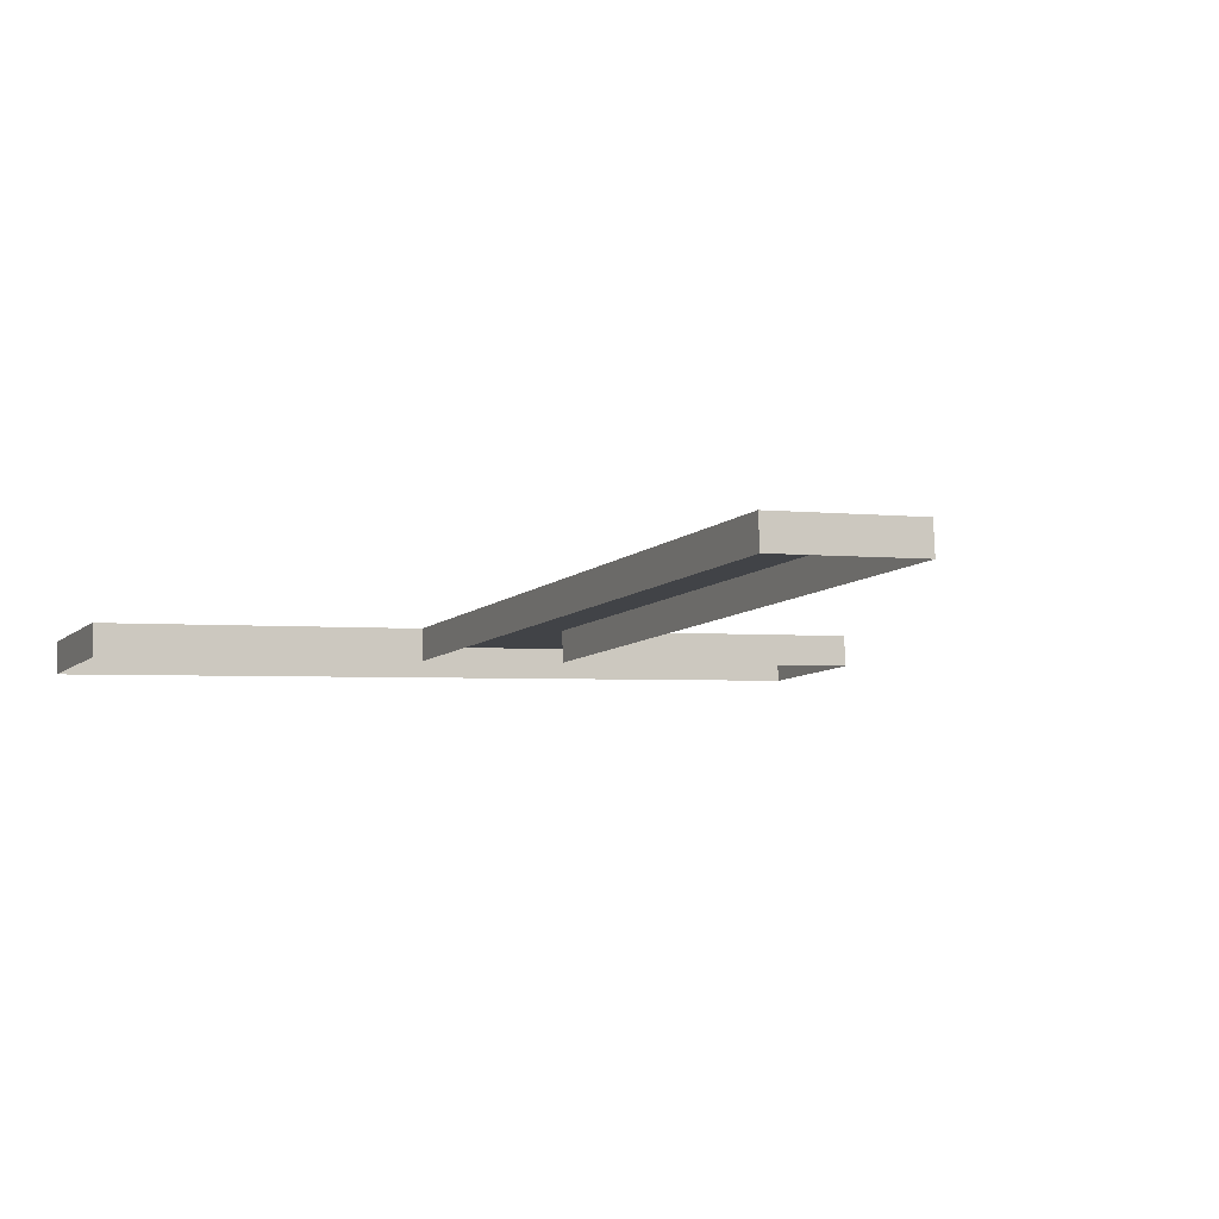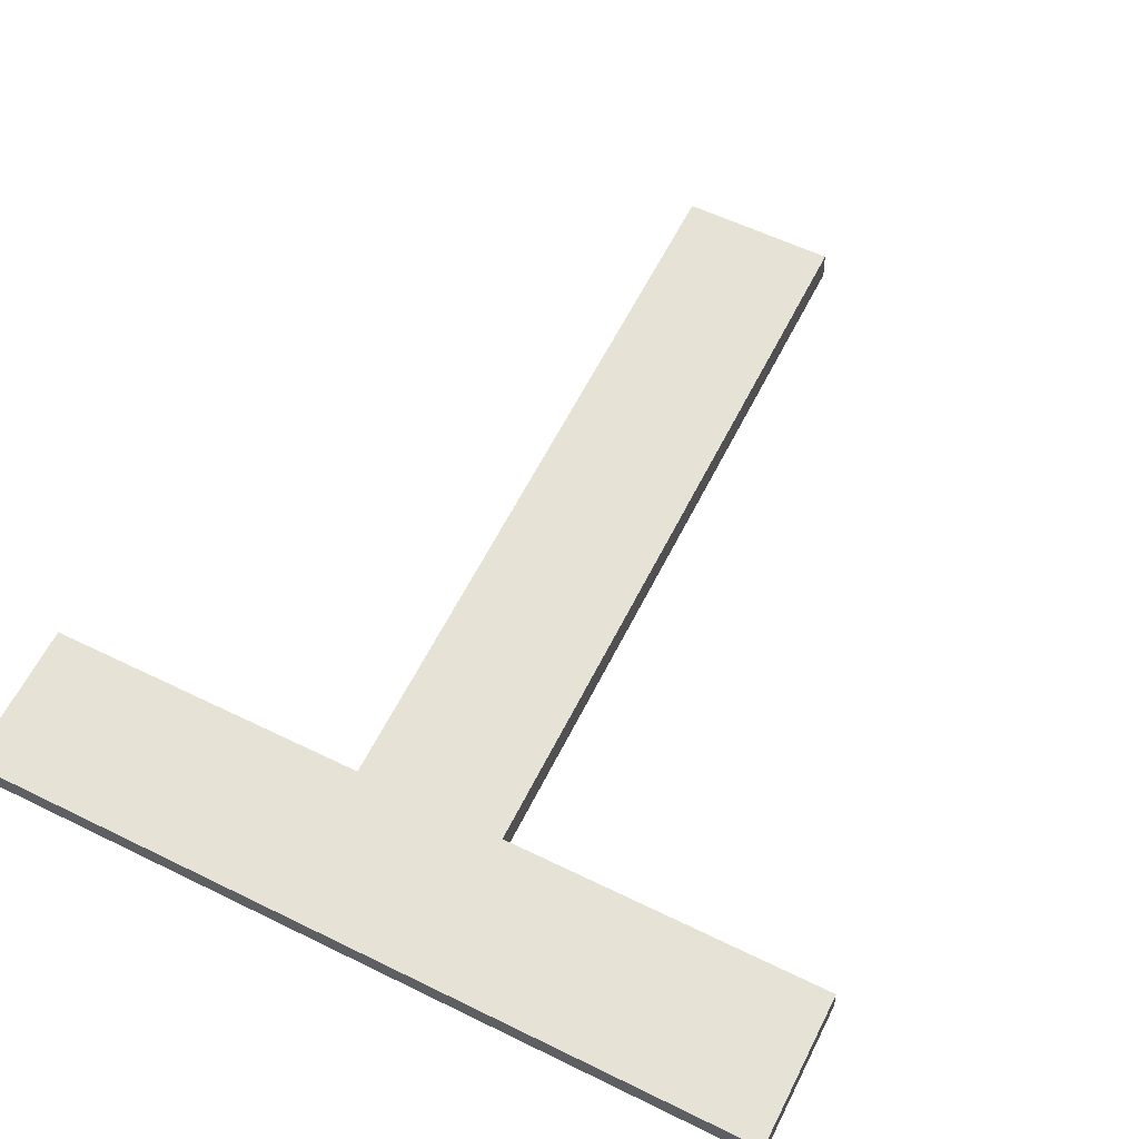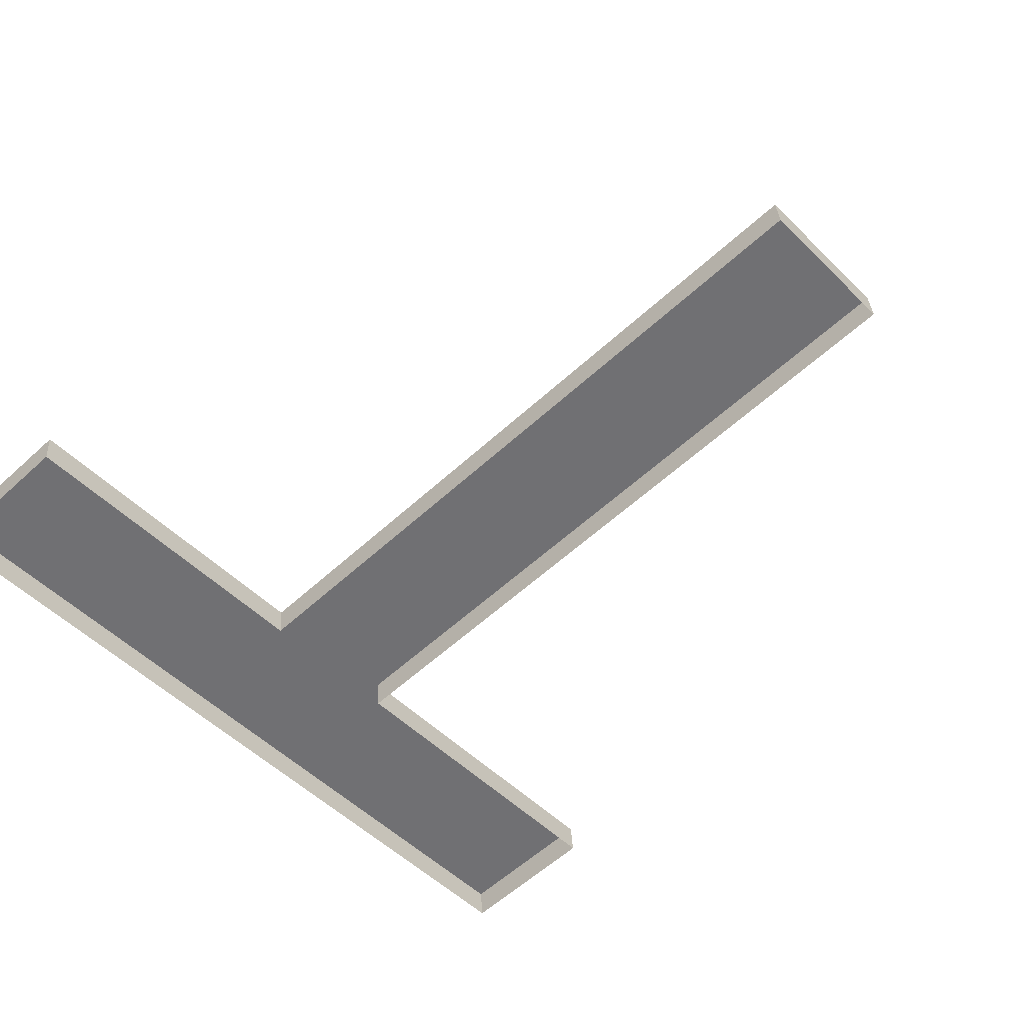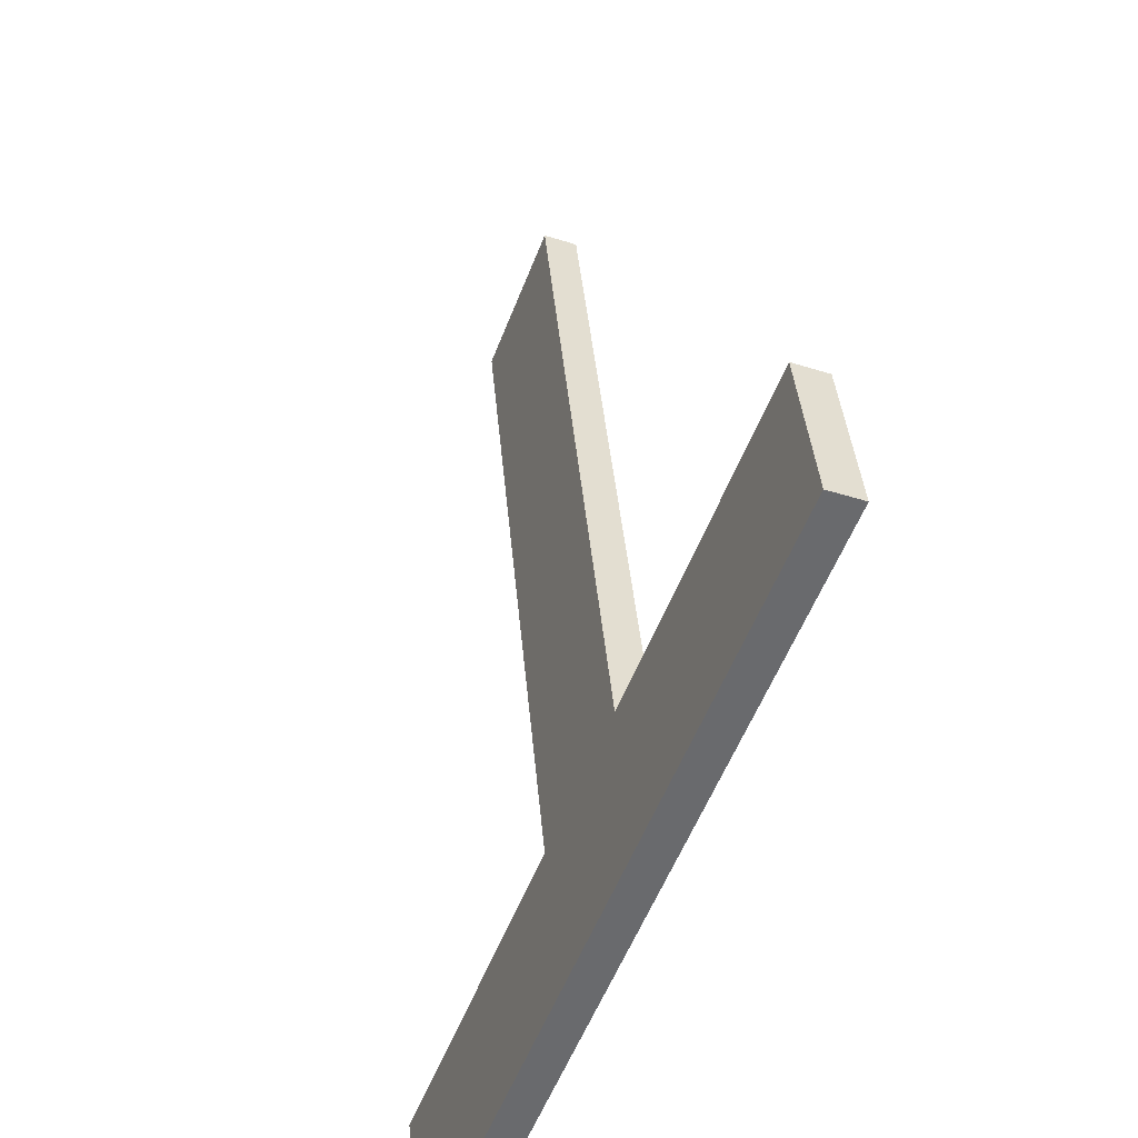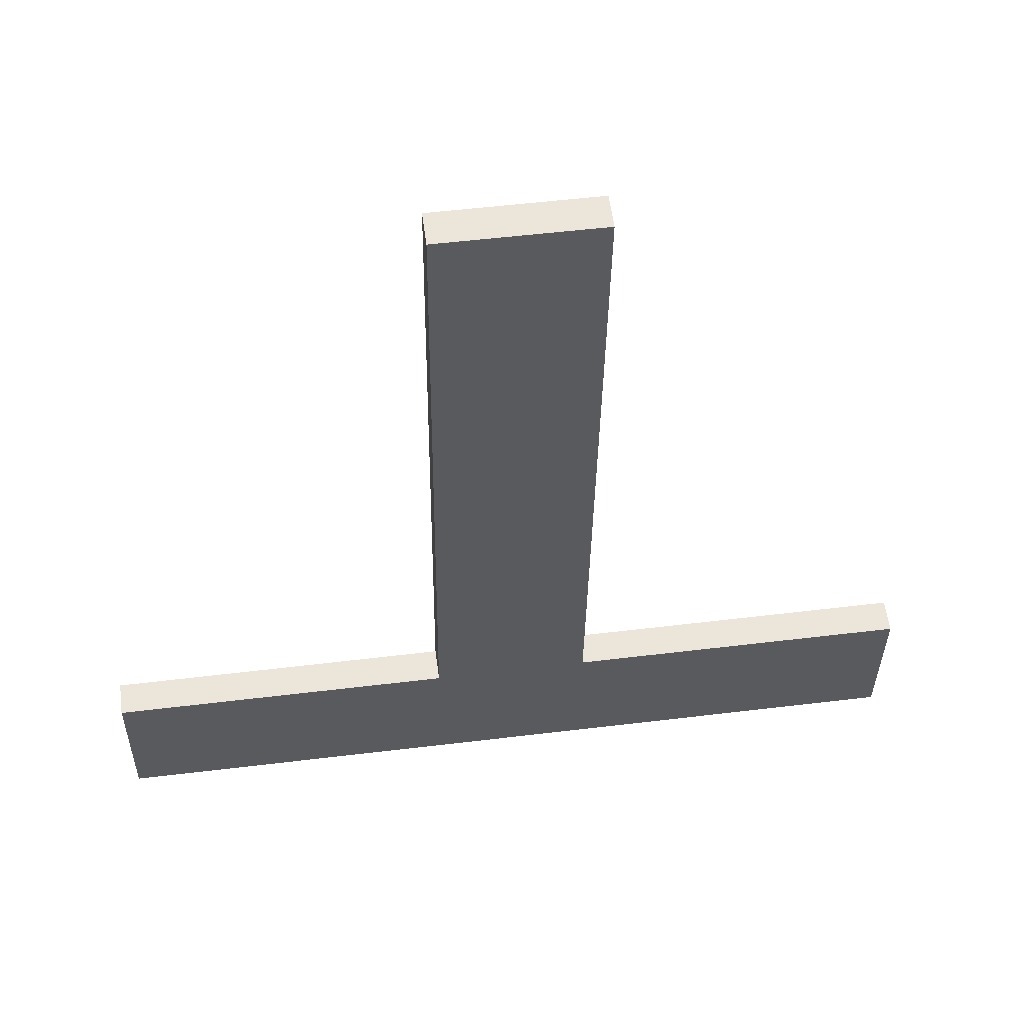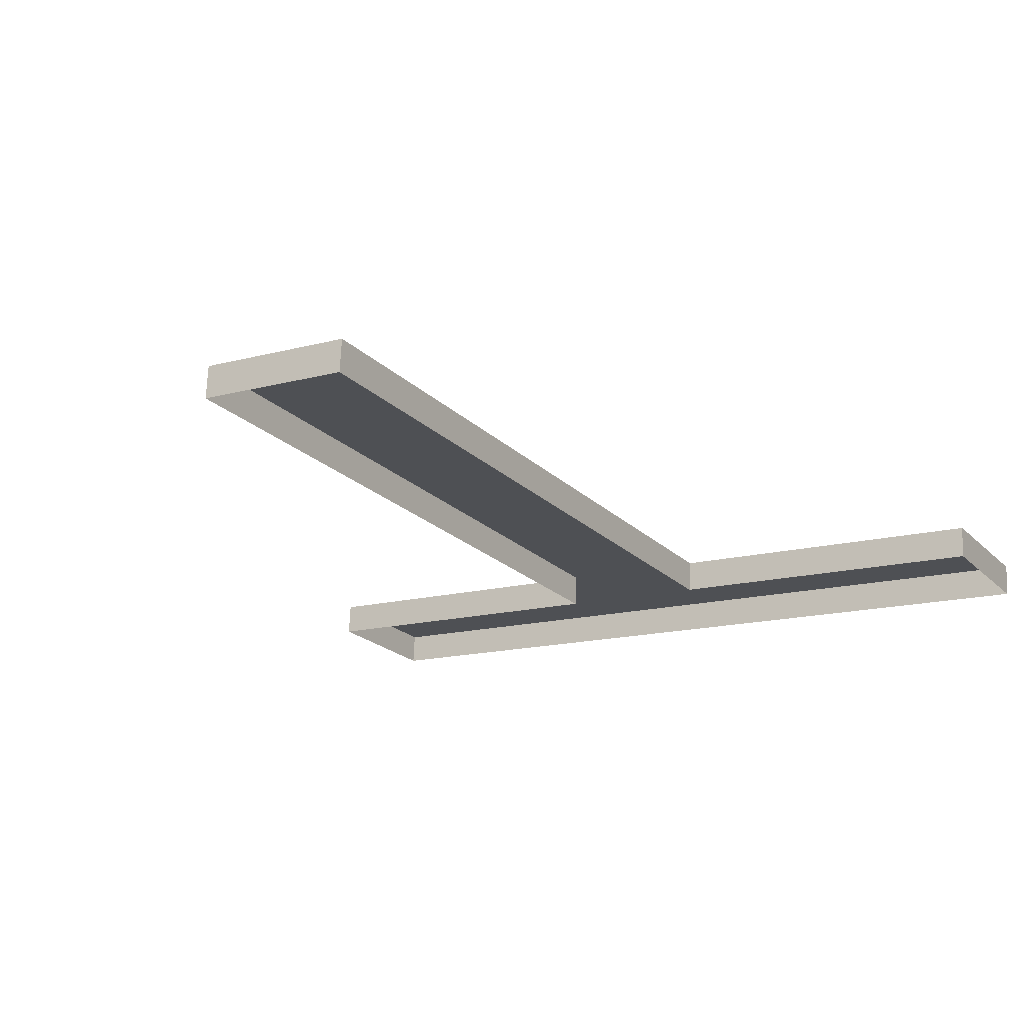
<metadata>
{"format":"obj","ext":"obj","renderer":"f3d","projection":"perspective","resolution":1024,"background":"white","views":[{"elev":-2.7,"azim":-24.6,"up":"+Y"},{"elev":57.3,"azim":-152.9,"up":"+Y"},{"elev":-51.3,"azim":-46.9,"up":"+Y"},{"elev":-54.5,"azim":-110.8,"up":"+Z"},{"elev":52.3,"azim":172.5,"up":"+Z"},{"elev":-14.7,"azim":30.5,"up":"+Y"}]}
</metadata>
<code>
o mesh109/mesh109-geometry#mesh109-geometry
v -0.01075 0.8011 -0.3384
v -0.01075 0.7991 -0.3534
v -0.01075 0.7998 -0.3535
v -0.01075 0.8004 -0.3384
v -0.003761 0.7991 -0.3534
v -0.01396 0.8011 -0.3384
v -0.003761 0.7998 -0.3535
v -0.01396 0.7998 -0.3535
v -0.01396 0.8004 -0.3384
v -0.003761 0.7995 -0.3567
v -0.01396 0.7991 -0.3534
v -0.003761 0.7988 -0.3566
v -0.02094 0.7998 -0.3535
v -0.02094 0.7988 -0.3566
v -0.02094 0.7995 -0.3567
v -0.02094 0.7991 -0.3534
f 1 2 3
f 2 1 4
f 3 2 1
f 4 1 2
f 5 3 2
f 2 3 5
f 3 6 1
f 1 6 3
f 6 4 1
f 1 4 6
f 3 5 7
f 7 5 3
f 6 3 8
f 8 3 6
f 4 6 9
f 9 6 4
f 5 10 7
f 7 10 5
f 10 3 7
f 7 3 10
f 3 10 8
f 8 10 3
f 11 6 8
f 8 6 11
f 6 11 9
f 9 11 6
f 10 5 12
f 12 5 10
f 8 10 13
f 13 10 8
f 13 11 8
f 8 11 13
f 14 10 12
f 12 10 14
f 13 10 15
f 15 10 13
f 11 13 16
f 16 13 11
f 10 14 15
f 15 14 10
f 15 16 13
f 13 16 15
f 16 15 14
f 14 15 16

</code>
